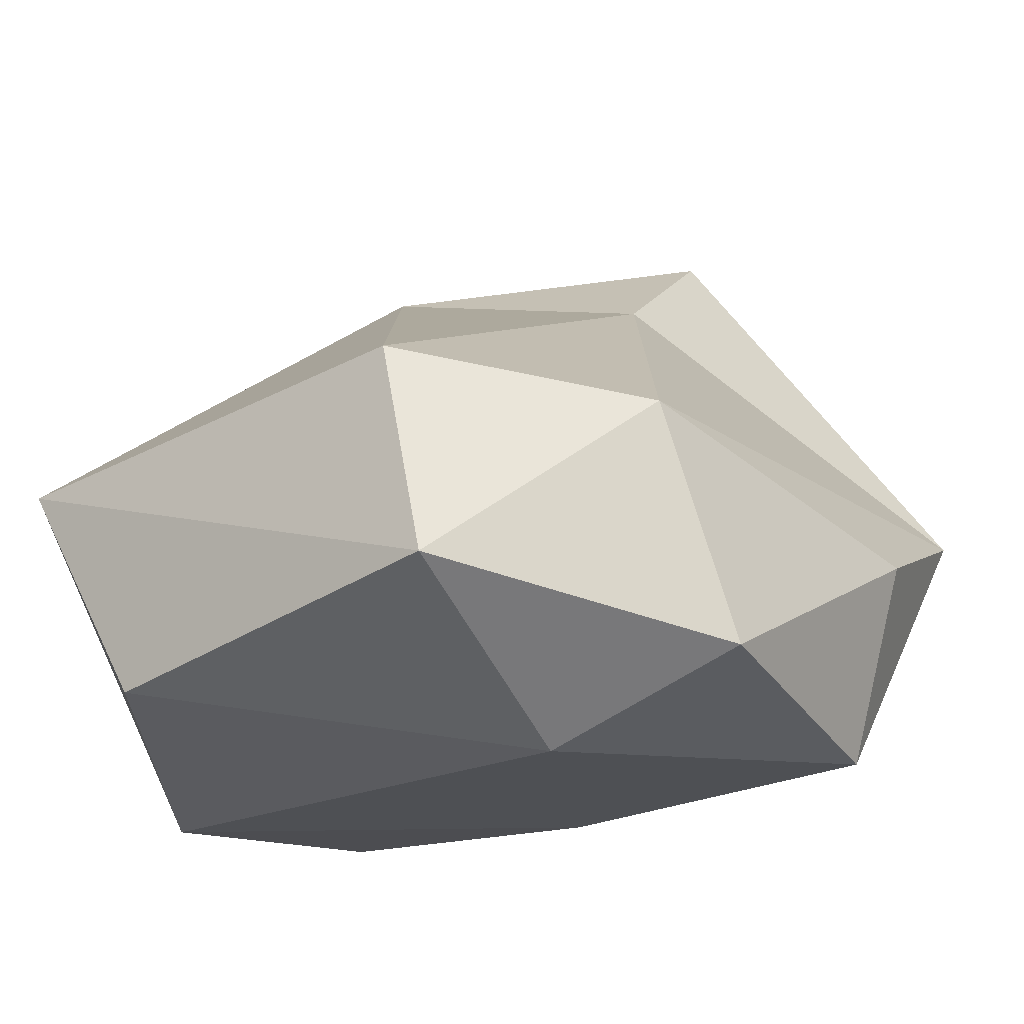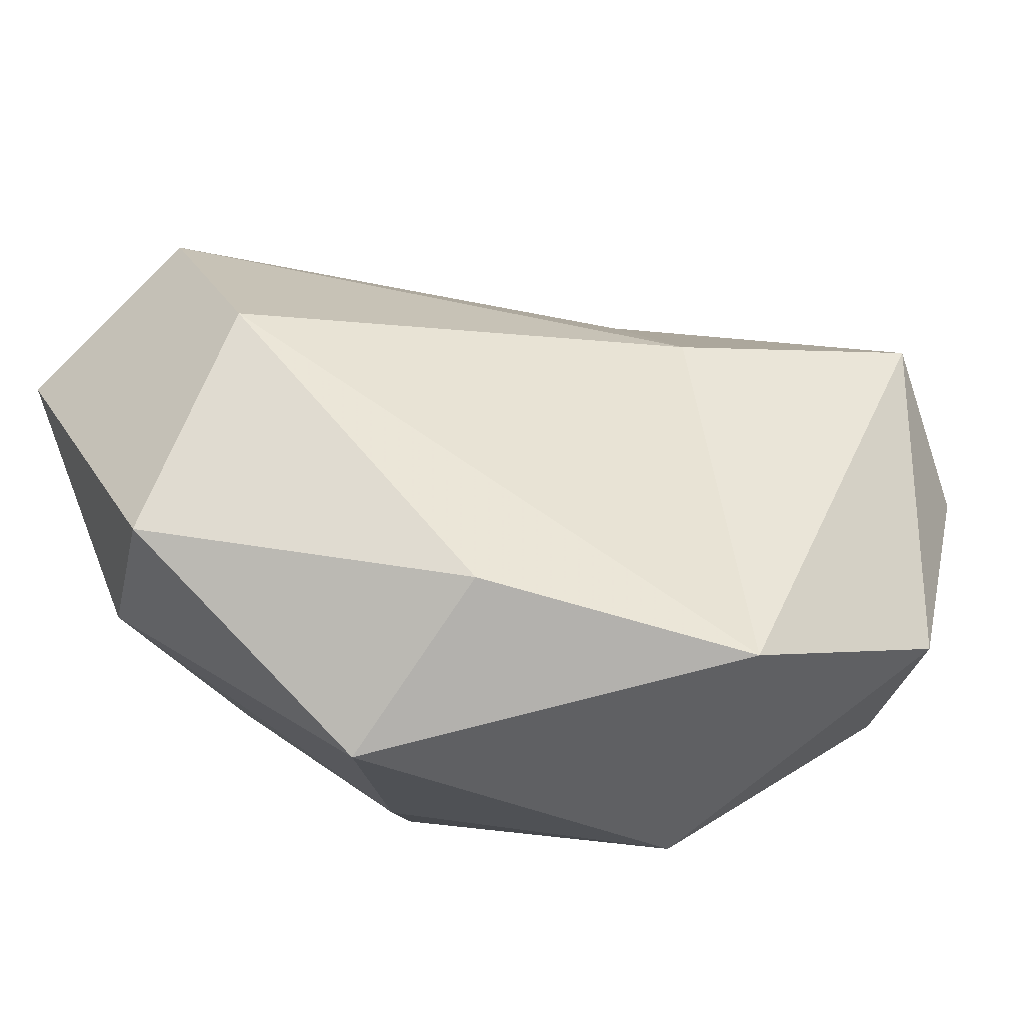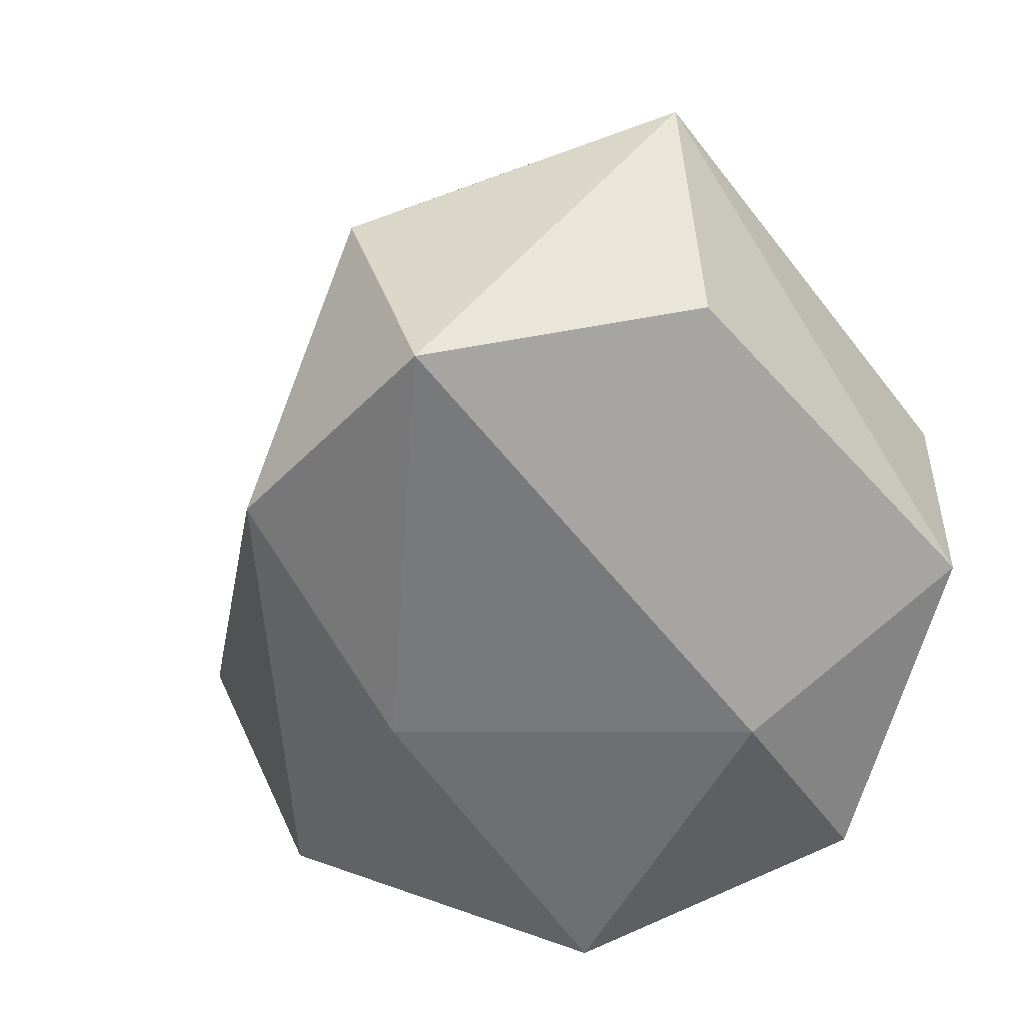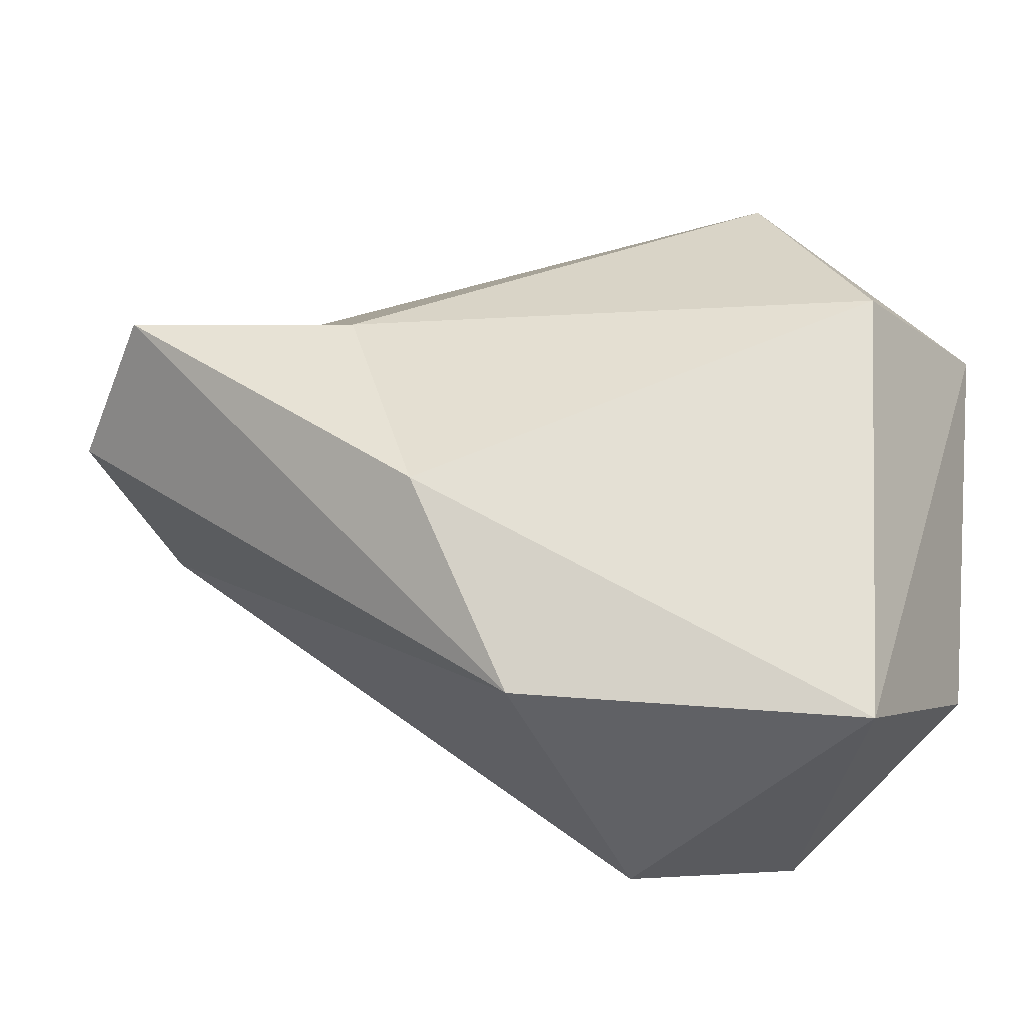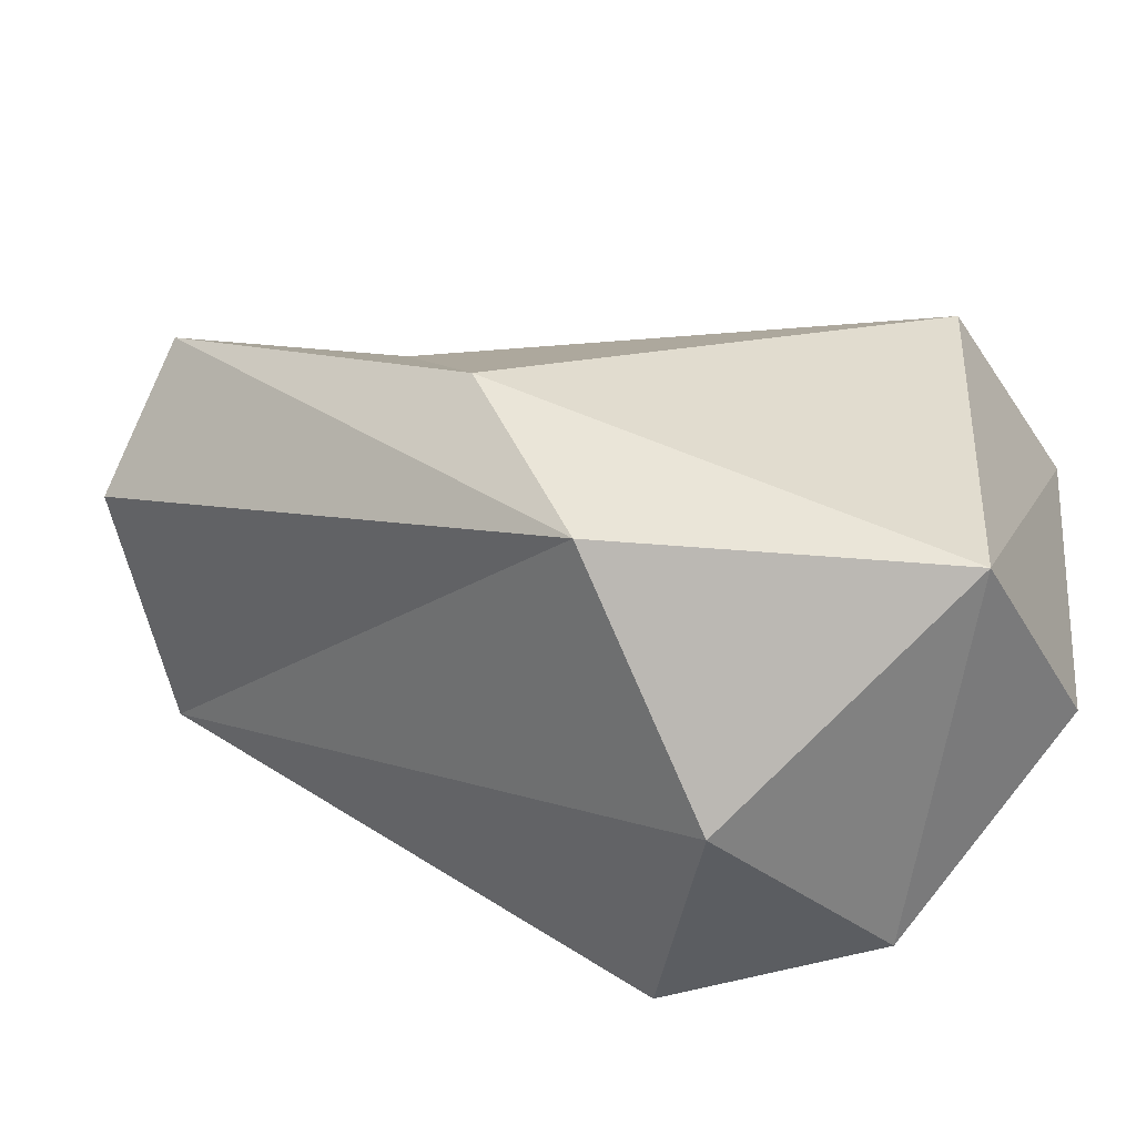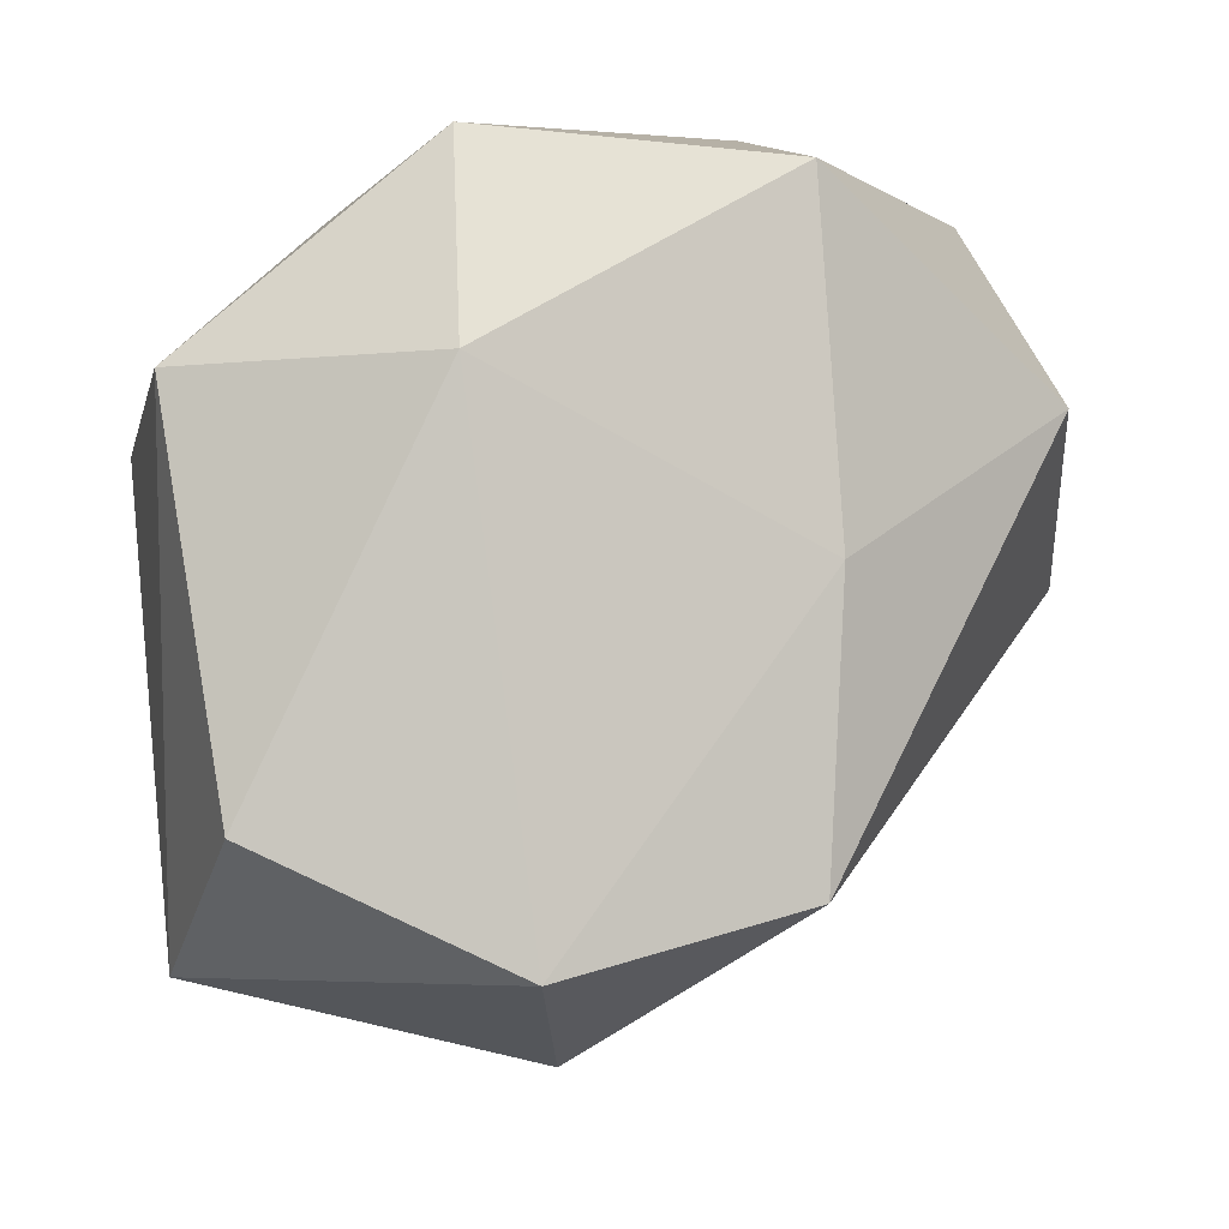
<metadata>
{"format":"obj","ext":"obj","renderer":"f3d","projection":"perspective","resolution":1024,"background":"white","views":[{"elev":-29.0,"azim":-59.2,"up":"+Y"},{"elev":76.1,"azim":44.7,"up":"+Z"},{"elev":-61.4,"azim":-148.2,"up":"+Y"},{"elev":-28.2,"azim":-139.1,"up":"+Z"},{"elev":-61.5,"azim":-142.2,"up":"+Z"},{"elev":-8.3,"azim":-8.6,"up":"+Z"}]}
</metadata>
<code>
o Icosphere.004
v -0.5136 -0.7084 0.8727
v 0.3367 -0.7233 0.8218
v 0.401 -0.6996 -0.125
v -0.5124 -0.8822 0.2976
v -1.181 -0.5807 0.3001
v -0.3075 -0.7586 -1.105
v -1.003 -0.6499 -0.7791
v 0.3698 -0.6341 -0.9119
v 1.081 -0.2529 0.3471
v 1.24 0.4704 0.003154
v 0.2581 -0.1778 1.024
v 0.9207 0.2104 0.9339
v -1.237 0.03511 0.2103
v -0.776 -0.07539 0.7909
v -1.115 -0.005084 -1.069
v -0.1846 -0.09733 -1.284
v 1.219 0.6557 0.4663
v 0.5532 1.314 0.257
v 0.9566 1.122 0.05262
v 0.07821 0.861 0.2778
v -0.2425 0.9358 -0.3964
v -0.3425 0.6404 -0.986
f 9 3 8
f 3 4 6
f 1 2 11
f 6 7 15
f 1 11 14
f 5 13 15
f 6 15 16
f 12 17 18
f 4 2 1
f 4 3 2
f 3 9 2
f 4 1 5
f 6 4 7
f 4 5 7
f 3 6 8
f 9 8 10
f 11 2 12
f 2 9 12
f 13 14 20
f 13 5 14
f 5 1 14
f 7 5 15
f 10 16 22
f 10 8 16
f 8 6 16
f 12 9 17
f 9 10 17
f 14 12 20
f 14 11 12
f 15 13 21
f 13 20 21
f 16 15 22
f 18 17 19
f 17 10 19
f 20 12 18
f 21 20 18
f 22 21 18
f 22 15 21
f 19 22 18
f 19 10 22

</code>
